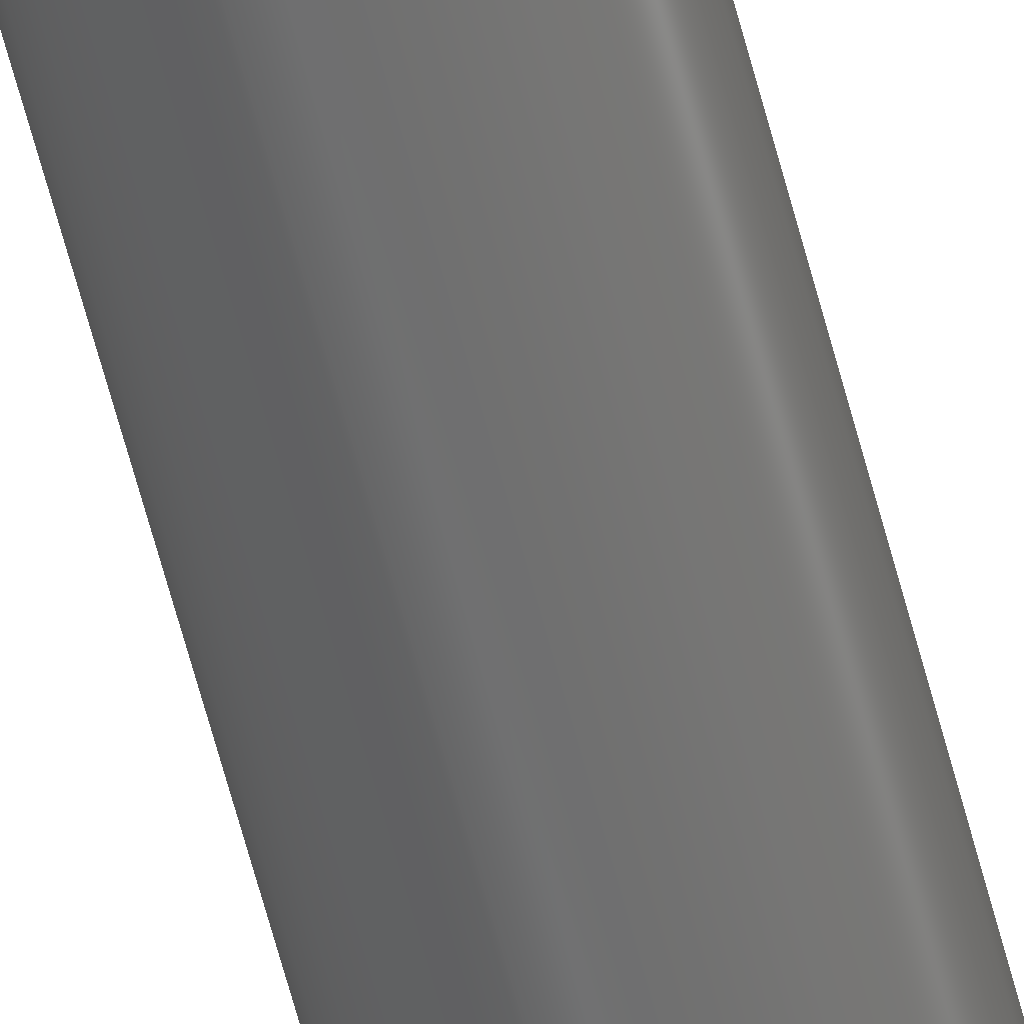
<metadata>
{"format":"step","ext":"step","renderer":"f3d","projection":"perspective","resolution":1024,"background":"white","views":[{"elev":-59.6,"azim":14.2,"up":"+Z"}]}
</metadata>
<code>
ISO-10303-21;
DATA;
#1=MECHANICAL_DESIGN_GEOMETRIC_PRESENTATION_REPRESENTATION('',(#4),#346);
#2=SHAPE_REPRESENTATION_RELATIONSHIP('SRR','None',#353,#3);
#3=ADVANCED_BREP_SHAPE_REPRESENTATION('',(#5),#345);
#4=STYLED_ITEM('',(#363),#5);
#5=MANIFOLD_SOLID_BREP('Body1',#122);
#6=PLANE('',#144);
#7=PLANE('',#145);
#8=FACE_BOUND('',#27,.T.);
#9=FACE_BOUND('',#28,.T.);
#10=FACE_BOUND('',#30,.T.);
#11=FACE_BOUND('',#31,.T.);
#12=FACE_BOUND('',#33,.T.);
#13=FACE_BOUND('',#35,.T.);
#14=CIRCLE('',#139,7.25);
#15=CIRCLE('',#140,7.25);
#16=CIRCLE('',#142,8);
#17=CIRCLE('',#143,8);
#18=FACE_OUTER_BOUND('',#24,.T.);
#19=FACE_OUTER_BOUND('',#25,.T.);
#20=FACE_OUTER_BOUND('',#26,.T.);
#21=FACE_OUTER_BOUND('',#29,.T.);
#22=FACE_OUTER_BOUND('',#32,.T.);
#23=FACE_OUTER_BOUND('',#34,.T.);
#24=EDGE_LOOP('',(#80,#81,#82,#83,#84,#85));
#25=EDGE_LOOP('',(#86,#87,#88,#89,#90,#91));
#26=EDGE_LOOP('',(#92,#93,#94,#95));
#27=EDGE_LOOP('',(#96,#97));
#28=EDGE_LOOP('',(#98,#99));
#29=EDGE_LOOP('',(#100,#101,#102,#103));
#30=EDGE_LOOP('',(#104,#105));
#31=EDGE_LOOP('',(#106,#107));
#32=EDGE_LOOP('',(#108));
#33=EDGE_LOOP('',(#109));
#34=EDGE_LOOP('',(#110));
#35=EDGE_LOOP('',(#111));
#36=LINE('',#213,#40);
#37=LINE('',#291,#41);
#38=LINE('',#333,#42);
#39=LINE('',#339,#43);
#40=VECTOR('',#150,1.75);
#41=VECTOR('',#153,1.75);
#42=VECTOR('',#158,7.25);
#43=VECTOR('',#165,8);
#44=B_SPLINE_CURVE_WITH_KNOTS('',3,(#176,#177,#178,#179,#180,#181,#182,
#183,#184,#185,#186,#187,#188,#189,#190,#191,#192,#193),.UNSPECIFIED.,.F.,
 .F.,(4,2,2,2,2,2,2,2,4),(0,0.06615,0.1323,0.1985,
0.2646,0.3308,0.3969,0.4631,
0.5292),.UNSPECIFIED.);
#45=B_SPLINE_CURVE_WITH_KNOTS('',3,(#194,#195,#196,#197,#198,#199,#200,
#201,#202,#203,#204,#205,#206,#207,#208,#209,#210,#211),.UNSPECIFIED.,.F.,
 .F.,(4,2,2,2,2,2,2,2,4),(0.5292,0.5954,0.6615,
0.7277,0.7938,0.86,0.9261,
0.9923,1.058),.UNSPECIFIED.);
#46=B_SPLINE_CURVE_WITH_KNOTS('',3,(#215,#216,#217,#218,#219,#220,#221,
#222,#223,#224,#225,#226,#227,#228,#229,#230,#231,#232),.UNSPECIFIED.,.F.,
 .F.,(4,2,2,2,2,2,2,2,4),(0,0.06621,0.1324,0.1986,
0.2648,0.331,0.3972,0.4634,
0.5296),.UNSPECIFIED.);
#47=B_SPLINE_CURVE_WITH_KNOTS('',3,(#233,#234,#235,#236,#237,#238,#239,
#240,#241,#242,#243,#244,#245,#246,#247,#248,#249,#250),.UNSPECIFIED.,.F.,
 .F.,(4,2,2,2,2,2,2,2,4),(0.5296,0.5958,0.662,
0.7282,0.7944,0.8606,0.9268,
0.993,1.059),.UNSPECIFIED.);
#48=B_SPLINE_CURVE_WITH_KNOTS('',3,(#254,#255,#256,#257,#258,#259,#260,
#261,#262,#263,#264,#265,#266,#267,#268,#269,#270,#271),.UNSPECIFIED.,.F.,
 .F.,(4,2,2,2,2,2,2,2,4),(0,0.06621,0.1324,0.1986,
0.2648,0.331,0.3972,0.4634,
0.5296),.UNSPECIFIED.);
#49=B_SPLINE_CURVE_WITH_KNOTS('',3,(#272,#273,#274,#275,#276,#277,#278,
#279,#280,#281,#282,#283,#284,#285,#286,#287,#288,#289),.UNSPECIFIED.,.F.,
 .F.,(4,2,2,2,2,2,2,2,4),(0.5296,0.5958,0.662,
0.7282,0.7944,0.8606,0.9268,
0.993,1.059),.UNSPECIFIED.);
#50=B_SPLINE_CURVE_WITH_KNOTS('',3,(#293,#294,#295,#296,#297,#298,#299,
#300,#301,#302,#303,#304,#305,#306,#307,#308,#309,#310),.UNSPECIFIED.,.F.,
 .F.,(4,2,2,2,2,2,2,2,4),(0,0.06615,0.1323,0.1985,
0.2646,0.3308,0.3969,0.4631,
0.5292),.UNSPECIFIED.);
#51=B_SPLINE_CURVE_WITH_KNOTS('',3,(#311,#312,#313,#314,#315,#316,#317,
#318,#319,#320,#321,#322,#323,#324,#325,#326,#327,#328),.UNSPECIFIED.,.F.,
 .F.,(4,2,2,2,2,2,2,2,4),(0.5292,0.5954,0.6615,
0.7277,0.7938,0.86,0.9261,
0.9923,1.058),.UNSPECIFIED.);
#52=VERTEX_POINT('',#174);
#53=VERTEX_POINT('',#175);
#54=VERTEX_POINT('',#212);
#55=VERTEX_POINT('',#214);
#56=VERTEX_POINT('',#252);
#57=VERTEX_POINT('',#253);
#58=VERTEX_POINT('',#290);
#59=VERTEX_POINT('',#292);
#60=VERTEX_POINT('',#330);
#61=VERTEX_POINT('',#332);
#62=VERTEX_POINT('',#336);
#63=VERTEX_POINT('',#338);
#64=EDGE_CURVE('',#52,#53,#44,.T.);
#65=EDGE_CURVE('',#53,#52,#45,.T.);
#66=EDGE_CURVE('',#53,#54,#36,.T.);
#67=EDGE_CURVE('',#55,#54,#46,.T.);
#68=EDGE_CURVE('',#54,#55,#47,.T.);
#69=EDGE_CURVE('',#56,#57,#48,.T.);
#70=EDGE_CURVE('',#57,#56,#49,.T.);
#71=EDGE_CURVE('',#57,#58,#37,.T.);
#72=EDGE_CURVE('',#59,#58,#50,.T.);
#73=EDGE_CURVE('',#58,#59,#51,.T.);
#74=EDGE_CURVE('',#60,#60,#14,.T.);
#75=EDGE_CURVE('',#60,#61,#38,.T.);
#76=EDGE_CURVE('',#61,#61,#15,.T.);
#77=EDGE_CURVE('',#62,#62,#16,.T.);
#78=EDGE_CURVE('',#62,#63,#39,.T.);
#79=EDGE_CURVE('',#63,#63,#17,.T.);
#80=ORIENTED_EDGE('',*,*,#64,.F.);
#81=ORIENTED_EDGE('',*,*,#65,.F.);
#82=ORIENTED_EDGE('',*,*,#66,.T.);
#83=ORIENTED_EDGE('',*,*,#67,.F.);
#84=ORIENTED_EDGE('',*,*,#68,.F.);
#85=ORIENTED_EDGE('',*,*,#66,.F.);
#86=ORIENTED_EDGE('',*,*,#69,.F.);
#87=ORIENTED_EDGE('',*,*,#70,.F.);
#88=ORIENTED_EDGE('',*,*,#71,.T.);
#89=ORIENTED_EDGE('',*,*,#72,.F.);
#90=ORIENTED_EDGE('',*,*,#73,.F.);
#91=ORIENTED_EDGE('',*,*,#71,.F.);
#92=ORIENTED_EDGE('',*,*,#74,.F.);
#93=ORIENTED_EDGE('',*,*,#75,.T.);
#94=ORIENTED_EDGE('',*,*,#76,.T.);
#95=ORIENTED_EDGE('',*,*,#75,.F.);
#96=ORIENTED_EDGE('',*,*,#69,.T.);
#97=ORIENTED_EDGE('',*,*,#70,.T.);
#98=ORIENTED_EDGE('',*,*,#67,.T.);
#99=ORIENTED_EDGE('',*,*,#68,.T.);
#100=ORIENTED_EDGE('',*,*,#77,.F.);
#101=ORIENTED_EDGE('',*,*,#78,.T.);
#102=ORIENTED_EDGE('',*,*,#79,.T.);
#103=ORIENTED_EDGE('',*,*,#78,.F.);
#104=ORIENTED_EDGE('',*,*,#72,.T.);
#105=ORIENTED_EDGE('',*,*,#73,.T.);
#106=ORIENTED_EDGE('',*,*,#64,.T.);
#107=ORIENTED_EDGE('',*,*,#65,.T.);
#108=ORIENTED_EDGE('',*,*,#77,.T.);
#109=ORIENTED_EDGE('',*,*,#74,.T.);
#110=ORIENTED_EDGE('',*,*,#79,.F.);
#111=ORIENTED_EDGE('',*,*,#76,.F.);
#112=CYLINDRICAL_SURFACE('',#136,1.75);
#113=CYLINDRICAL_SURFACE('',#137,1.75);
#114=CYLINDRICAL_SURFACE('',#138,7.25);
#115=CYLINDRICAL_SURFACE('',#141,8);
#116=ADVANCED_FACE('',(#18),#112,.F.);
#117=ADVANCED_FACE('',(#19),#113,.F.);
#118=ADVANCED_FACE('',(#20,#8,#9),#114,.F.);
#119=ADVANCED_FACE('',(#21,#10,#11),#115,.T.);
#120=ADVANCED_FACE('',(#22,#12),#6,.T.);
#121=ADVANCED_FACE('',(#23,#13),#7,.F.);
#122=CLOSED_SHELL('',(#116,#117,#118,#119,#120,#121));
#123=DERIVED_UNIT_ELEMENT(#125,1);
#124=DERIVED_UNIT_ELEMENT(#348,3);
#125=(
MASS_UNIT()
NAMED_UNIT(*)
SI_UNIT(.KILO.,.GRAM.)
);
#126=DERIVED_UNIT((#123,#124));
#127=MEASURE_REPRESENTATION_ITEM('density measure',
POSITIVE_RATIO_MEASURE(7850),#126);
#128=PROPERTY_DEFINITION_REPRESENTATION(#133,#130);
#129=PROPERTY_DEFINITION_REPRESENTATION(#134,#131);
#130=REPRESENTATION('material name',(#132),#345);
#131=REPRESENTATION('density',(#127),#345);
#132=DESCRIPTIVE_REPRESENTATION_ITEM('Steel','Steel');
#133=PROPERTY_DEFINITION('material property','material name',#355);
#134=PROPERTY_DEFINITION('material property','density of part',#355);
#135=AXIS2_PLACEMENT_3D('placement',#172,#146,#147);
#136=AXIS2_PLACEMENT_3D('',#173,#148,#149);
#137=AXIS2_PLACEMENT_3D('',#251,#151,#152);
#138=AXIS2_PLACEMENT_3D('',#329,#154,#155);
#139=AXIS2_PLACEMENT_3D('',#331,#156,#157);
#140=AXIS2_PLACEMENT_3D('',#334,#159,#160);
#141=AXIS2_PLACEMENT_3D('',#335,#161,#162);
#142=AXIS2_PLACEMENT_3D('',#337,#163,#164);
#143=AXIS2_PLACEMENT_3D('',#340,#166,#167);
#144=AXIS2_PLACEMENT_3D('',#341,#168,#169);
#145=AXIS2_PLACEMENT_3D('',#342,#170,#171);
#146=DIRECTION('axis',(0,0,1));
#147=DIRECTION('refdir',(1,0,0));
#148=DIRECTION('center_axis',(0,0,1));
#149=DIRECTION('ref_axis',(1,0,0));
#150=DIRECTION('',(0,0,1));
#151=DIRECTION('center_axis',(0,0,1));
#152=DIRECTION('ref_axis',(1,0,0));
#153=DIRECTION('',(0,0,1));
#154=DIRECTION('center_axis',(0,1,0));
#155=DIRECTION('ref_axis',(1,0,0));
#156=DIRECTION('center_axis',(0,-1,0));
#157=DIRECTION('ref_axis',(1,0,0));
#158=DIRECTION('',(0,-1,0));
#159=DIRECTION('center_axis',(0,-1,0));
#160=DIRECTION('ref_axis',(1,0,0));
#161=DIRECTION('center_axis',(0,1,0));
#162=DIRECTION('ref_axis',(1,0,0));
#163=DIRECTION('center_axis',(0,1,0));
#164=DIRECTION('ref_axis',(1,0,0));
#165=DIRECTION('',(0,-1,0));
#166=DIRECTION('center_axis',(0,1,0));
#167=DIRECTION('ref_axis',(1,0,0));
#168=DIRECTION('center_axis',(0,1,0));
#169=DIRECTION('ref_axis',(1,0,0));
#170=DIRECTION('center_axis',(0,1,0));
#171=DIRECTION('ref_axis',(1,0,0));
#172=CARTESIAN_POINT('',(0,0,0));
#173=CARTESIAN_POINT('Origin',(-4.592e-16,7.5,-14));
#174=CARTESIAN_POINT('',(1.75,7.5,-7.806));
#175=CARTESIAN_POINT('',(-1.75,7.5,-7.806));
#176=CARTESIAN_POINT('Ctrl Pts',(1.75,7.5,-7.806));
#177=CARTESIAN_POINT('Ctrl Pts',(1.75,7.721,-7.806));
#178=CARTESIAN_POINT('Ctrl Pts',(1.706,7.955,-7.817));
#179=CARTESIAN_POINT('Ctrl Pts',(1.527,8.386,-7.853));
#180=CARTESIAN_POINT('Ctrl Pts',(1.392,8.582,-7.879));
#181=CARTESIAN_POINT('Ctrl Pts',(1.082,8.892,-7.928));
#182=CARTESIAN_POINT('Ctrl Pts',(0.8862,9.027,-7.954));
#183=CARTESIAN_POINT('Ctrl Pts',(0.4552,9.206,-7.99));
#184=CARTESIAN_POINT('Ctrl Pts',(0.2205,9.25,-8));
#185=CARTESIAN_POINT('Ctrl Pts',(-0.2205,9.25,-8));
#186=CARTESIAN_POINT('Ctrl Pts',(-0.4552,9.206,-7.99));
#187=CARTESIAN_POINT('Ctrl Pts',(-0.8862,9.027,-7.954));
#188=CARTESIAN_POINT('Ctrl Pts',(-1.082,8.892,-7.928));
#189=CARTESIAN_POINT('Ctrl Pts',(-1.392,8.582,-7.879));
#190=CARTESIAN_POINT('Ctrl Pts',(-1.527,8.386,-7.853));
#191=CARTESIAN_POINT('Ctrl Pts',(-1.706,7.955,-7.817));
#192=CARTESIAN_POINT('Ctrl Pts',(-1.75,7.721,-7.806));
#193=CARTESIAN_POINT('Ctrl Pts',(-1.75,7.5,-7.806));
#194=CARTESIAN_POINT('Ctrl Pts',(-1.75,7.5,-7.806));
#195=CARTESIAN_POINT('Ctrl Pts',(-1.75,7.279,-7.806));
#196=CARTESIAN_POINT('Ctrl Pts',(-1.706,7.045,-7.817));
#197=CARTESIAN_POINT('Ctrl Pts',(-1.527,6.614,-7.853));
#198=CARTESIAN_POINT('Ctrl Pts',(-1.392,6.418,-7.879));
#199=CARTESIAN_POINT('Ctrl Pts',(-1.082,6.108,-7.928));
#200=CARTESIAN_POINT('Ctrl Pts',(-0.8862,5.973,-7.954));
#201=CARTESIAN_POINT('Ctrl Pts',(-0.4552,5.794,-7.99));
#202=CARTESIAN_POINT('Ctrl Pts',(-0.2205,5.75,-8));
#203=CARTESIAN_POINT('Ctrl Pts',(0.2205,5.75,-8));
#204=CARTESIAN_POINT('Ctrl Pts',(0.4552,5.794,-7.99));
#205=CARTESIAN_POINT('Ctrl Pts',(0.8862,5.973,-7.954));
#206=CARTESIAN_POINT('Ctrl Pts',(1.082,6.108,-7.928));
#207=CARTESIAN_POINT('Ctrl Pts',(1.392,6.418,-7.879));
#208=CARTESIAN_POINT('Ctrl Pts',(1.527,6.614,-7.853));
#209=CARTESIAN_POINT('Ctrl Pts',(1.706,7.045,-7.817));
#210=CARTESIAN_POINT('Ctrl Pts',(1.75,7.279,-7.806));
#211=CARTESIAN_POINT('Ctrl Pts',(1.75,7.5,-7.806));
#212=CARTESIAN_POINT('',(-1.75,7.5,-7.036));
#213=CARTESIAN_POINT('',(-1.75,7.5,-14));
#214=CARTESIAN_POINT('',(1.75,7.5,-7.036));
#215=CARTESIAN_POINT('Ctrl Pts',(1.75,7.5,-7.036));
#216=CARTESIAN_POINT('Ctrl Pts',(1.75,7.279,-7.036));
#217=CARTESIAN_POINT('Ctrl Pts',(1.706,7.045,-7.047));
#218=CARTESIAN_POINT('Ctrl Pts',(1.527,6.614,-7.088));
#219=CARTESIAN_POINT('Ctrl Pts',(1.392,6.417,-7.117));
#220=CARTESIAN_POINT('Ctrl Pts',(1.083,6.108,-7.17));
#221=CARTESIAN_POINT('Ctrl Pts',(0.8864,5.973,-7.199));
#222=CARTESIAN_POINT('Ctrl Pts',(0.4554,5.794,-7.239));
#223=CARTESIAN_POINT('Ctrl Pts',(0.2207,5.75,-7.25));
#224=CARTESIAN_POINT('Ctrl Pts',(-0.2207,5.75,-7.25));
#225=CARTESIAN_POINT('Ctrl Pts',(-0.4554,5.794,-7.239));
#226=CARTESIAN_POINT('Ctrl Pts',(-0.8864,5.973,-7.199));
#227=CARTESIAN_POINT('Ctrl Pts',(-1.083,6.108,-7.17));
#228=CARTESIAN_POINT('Ctrl Pts',(-1.392,6.417,-7.117));
#229=CARTESIAN_POINT('Ctrl Pts',(-1.527,6.614,-7.088));
#230=CARTESIAN_POINT('Ctrl Pts',(-1.706,7.045,-7.047));
#231=CARTESIAN_POINT('Ctrl Pts',(-1.75,7.279,-7.036));
#232=CARTESIAN_POINT('Ctrl Pts',(-1.75,7.5,-7.036));
#233=CARTESIAN_POINT('Ctrl Pts',(-1.75,7.5,-7.036));
#234=CARTESIAN_POINT('Ctrl Pts',(-1.75,7.721,-7.036));
#235=CARTESIAN_POINT('Ctrl Pts',(-1.706,7.955,-7.047));
#236=CARTESIAN_POINT('Ctrl Pts',(-1.527,8.386,-7.088));
#237=CARTESIAN_POINT('Ctrl Pts',(-1.392,8.583,-7.117));
#238=CARTESIAN_POINT('Ctrl Pts',(-1.083,8.892,-7.17));
#239=CARTESIAN_POINT('Ctrl Pts',(-0.8864,9.027,-7.199));
#240=CARTESIAN_POINT('Ctrl Pts',(-0.4554,9.206,-7.239));
#241=CARTESIAN_POINT('Ctrl Pts',(-0.2207,9.25,-7.25));
#242=CARTESIAN_POINT('Ctrl Pts',(0.2207,9.25,-7.25));
#243=CARTESIAN_POINT('Ctrl Pts',(0.4554,9.206,-7.239));
#244=CARTESIAN_POINT('Ctrl Pts',(0.8864,9.027,-7.199));
#245=CARTESIAN_POINT('Ctrl Pts',(1.083,8.892,-7.17));
#246=CARTESIAN_POINT('Ctrl Pts',(1.392,8.583,-7.117));
#247=CARTESIAN_POINT('Ctrl Pts',(1.527,8.386,-7.088));
#248=CARTESIAN_POINT('Ctrl Pts',(1.706,7.955,-7.047));
#249=CARTESIAN_POINT('Ctrl Pts',(1.75,7.721,-7.036));
#250=CARTESIAN_POINT('Ctrl Pts',(1.75,7.5,-7.036));
#251=CARTESIAN_POINT('Origin',(-4.592e-16,7.5,-14));
#252=CARTESIAN_POINT('',(1.75,7.5,7.036));
#253=CARTESIAN_POINT('',(-1.75,7.5,7.036));
#254=CARTESIAN_POINT('Ctrl Pts',(1.75,7.5,7.036));
#255=CARTESIAN_POINT('Ctrl Pts',(1.75,7.721,7.036));
#256=CARTESIAN_POINT('Ctrl Pts',(1.706,7.955,7.047));
#257=CARTESIAN_POINT('Ctrl Pts',(1.527,8.386,7.088));
#258=CARTESIAN_POINT('Ctrl Pts',(1.392,8.583,7.117));
#259=CARTESIAN_POINT('Ctrl Pts',(1.083,8.892,7.17));
#260=CARTESIAN_POINT('Ctrl Pts',(0.8864,9.027,7.199));
#261=CARTESIAN_POINT('Ctrl Pts',(0.4554,9.206,7.239));
#262=CARTESIAN_POINT('Ctrl Pts',(0.2207,9.25,7.25));
#263=CARTESIAN_POINT('Ctrl Pts',(-0.2207,9.25,7.25));
#264=CARTESIAN_POINT('Ctrl Pts',(-0.4554,9.206,7.239));
#265=CARTESIAN_POINT('Ctrl Pts',(-0.8864,9.027,7.199));
#266=CARTESIAN_POINT('Ctrl Pts',(-1.083,8.892,7.17));
#267=CARTESIAN_POINT('Ctrl Pts',(-1.392,8.583,7.117));
#268=CARTESIAN_POINT('Ctrl Pts',(-1.527,8.386,7.088));
#269=CARTESIAN_POINT('Ctrl Pts',(-1.706,7.955,7.047));
#270=CARTESIAN_POINT('Ctrl Pts',(-1.75,7.721,7.036));
#271=CARTESIAN_POINT('Ctrl Pts',(-1.75,7.5,7.036));
#272=CARTESIAN_POINT('Ctrl Pts',(-1.75,7.5,7.036));
#273=CARTESIAN_POINT('Ctrl Pts',(-1.75,7.279,7.036));
#274=CARTESIAN_POINT('Ctrl Pts',(-1.706,7.045,7.047));
#275=CARTESIAN_POINT('Ctrl Pts',(-1.527,6.614,7.088));
#276=CARTESIAN_POINT('Ctrl Pts',(-1.392,6.417,7.117));
#277=CARTESIAN_POINT('Ctrl Pts',(-1.083,6.108,7.17));
#278=CARTESIAN_POINT('Ctrl Pts',(-0.8864,5.973,7.199));
#279=CARTESIAN_POINT('Ctrl Pts',(-0.4554,5.794,7.239));
#280=CARTESIAN_POINT('Ctrl Pts',(-0.2207,5.75,7.25));
#281=CARTESIAN_POINT('Ctrl Pts',(0.2207,5.75,7.25));
#282=CARTESIAN_POINT('Ctrl Pts',(0.4554,5.794,7.239));
#283=CARTESIAN_POINT('Ctrl Pts',(0.8864,5.973,7.199));
#284=CARTESIAN_POINT('Ctrl Pts',(1.083,6.108,7.17));
#285=CARTESIAN_POINT('Ctrl Pts',(1.392,6.417,7.117));
#286=CARTESIAN_POINT('Ctrl Pts',(1.527,6.614,7.088));
#287=CARTESIAN_POINT('Ctrl Pts',(1.706,7.045,7.047));
#288=CARTESIAN_POINT('Ctrl Pts',(1.75,7.279,7.036));
#289=CARTESIAN_POINT('Ctrl Pts',(1.75,7.5,7.036));
#290=CARTESIAN_POINT('',(-1.75,7.5,7.806));
#291=CARTESIAN_POINT('',(-1.75,7.5,-14));
#292=CARTESIAN_POINT('',(1.75,7.5,7.806));
#293=CARTESIAN_POINT('Ctrl Pts',(1.75,7.5,7.806));
#294=CARTESIAN_POINT('Ctrl Pts',(1.75,7.279,7.806));
#295=CARTESIAN_POINT('Ctrl Pts',(1.706,7.045,7.817));
#296=CARTESIAN_POINT('Ctrl Pts',(1.527,6.614,7.853));
#297=CARTESIAN_POINT('Ctrl Pts',(1.392,6.418,7.879));
#298=CARTESIAN_POINT('Ctrl Pts',(1.082,6.108,7.928));
#299=CARTESIAN_POINT('Ctrl Pts',(0.8862,5.973,7.954));
#300=CARTESIAN_POINT('Ctrl Pts',(0.4552,5.794,7.99));
#301=CARTESIAN_POINT('Ctrl Pts',(0.2205,5.75,8));
#302=CARTESIAN_POINT('Ctrl Pts',(-0.2205,5.75,8));
#303=CARTESIAN_POINT('Ctrl Pts',(-0.4552,5.794,7.99));
#304=CARTESIAN_POINT('Ctrl Pts',(-0.8862,5.973,7.954));
#305=CARTESIAN_POINT('Ctrl Pts',(-1.082,6.108,7.928));
#306=CARTESIAN_POINT('Ctrl Pts',(-1.392,6.418,7.879));
#307=CARTESIAN_POINT('Ctrl Pts',(-1.527,6.614,7.853));
#308=CARTESIAN_POINT('Ctrl Pts',(-1.706,7.045,7.817));
#309=CARTESIAN_POINT('Ctrl Pts',(-1.75,7.279,7.806));
#310=CARTESIAN_POINT('Ctrl Pts',(-1.75,7.5,7.806));
#311=CARTESIAN_POINT('Ctrl Pts',(-1.75,7.5,7.806));
#312=CARTESIAN_POINT('Ctrl Pts',(-1.75,7.721,7.806));
#313=CARTESIAN_POINT('Ctrl Pts',(-1.706,7.955,7.817));
#314=CARTESIAN_POINT('Ctrl Pts',(-1.527,8.386,7.853));
#315=CARTESIAN_POINT('Ctrl Pts',(-1.392,8.582,7.879));
#316=CARTESIAN_POINT('Ctrl Pts',(-1.082,8.892,7.928));
#317=CARTESIAN_POINT('Ctrl Pts',(-0.8862,9.027,7.954));
#318=CARTESIAN_POINT('Ctrl Pts',(-0.4552,9.206,7.99));
#319=CARTESIAN_POINT('Ctrl Pts',(-0.2205,9.25,8));
#320=CARTESIAN_POINT('Ctrl Pts',(0.2205,9.25,8));
#321=CARTESIAN_POINT('Ctrl Pts',(0.4552,9.206,7.99));
#322=CARTESIAN_POINT('Ctrl Pts',(0.8862,9.027,7.954));
#323=CARTESIAN_POINT('Ctrl Pts',(1.082,8.892,7.928));
#324=CARTESIAN_POINT('Ctrl Pts',(1.392,8.582,7.879));
#325=CARTESIAN_POINT('Ctrl Pts',(1.527,8.386,7.853));
#326=CARTESIAN_POINT('Ctrl Pts',(1.706,7.955,7.817));
#327=CARTESIAN_POINT('Ctrl Pts',(1.75,7.721,7.806));
#328=CARTESIAN_POINT('Ctrl Pts',(1.75,7.5,7.806));
#329=CARTESIAN_POINT('Origin',(0,0,0));
#330=CARTESIAN_POINT('',(-7.25,325,8.879e-16));
#331=CARTESIAN_POINT('Origin',(0,325,0));
#332=CARTESIAN_POINT('',(-7.25,0,8.879e-16));
#333=CARTESIAN_POINT('',(-7.25,0,8.879e-16));
#334=CARTESIAN_POINT('Origin',(0,0,0));
#335=CARTESIAN_POINT('Origin',(0,0,0));
#336=CARTESIAN_POINT('',(-8,325,9.797e-16));
#337=CARTESIAN_POINT('Origin',(0,325,0));
#338=CARTESIAN_POINT('',(-8,0,9.797e-16));
#339=CARTESIAN_POINT('',(-8,0,9.797e-16));
#340=CARTESIAN_POINT('Origin',(0,0,0));
#341=CARTESIAN_POINT('Origin',(0,325,0));
#342=CARTESIAN_POINT('Origin',(0,0,0));
#343=UNCERTAINTY_MEASURE_WITH_UNIT(LENGTH_MEASURE(0.01),#347,
'DISTANCE_ACCURACY_VALUE',
'Maximum model space distance between geometric entities at asserted c
onnectivities');
#344=UNCERTAINTY_MEASURE_WITH_UNIT(LENGTH_MEASURE(0.01),#347,
'DISTANCE_ACCURACY_VALUE',
'Maximum model space distance between geometric entities at asserted c
onnectivities');
#345=(
GEOMETRIC_REPRESENTATION_CONTEXT(3)
GLOBAL_UNCERTAINTY_ASSIGNED_CONTEXT((#343))
GLOBAL_UNIT_ASSIGNED_CONTEXT((#347,#349,#350))
REPRESENTATION_CONTEXT('','3D')
);
#346=(
GEOMETRIC_REPRESENTATION_CONTEXT(3)
GLOBAL_UNCERTAINTY_ASSIGNED_CONTEXT((#344))
GLOBAL_UNIT_ASSIGNED_CONTEXT((#347,#349,#350))
REPRESENTATION_CONTEXT('','3D')
);
#347=(
LENGTH_UNIT()
NAMED_UNIT(*)
SI_UNIT(.MILLI.,.METRE.)
);
#348=(
LENGTH_UNIT()
NAMED_UNIT(*)
SI_UNIT($,.METRE.)
);
#349=(
NAMED_UNIT(*)
PLANE_ANGLE_UNIT()
SI_UNIT($,.RADIAN.)
);
#350=(
NAMED_UNIT(*)
SI_UNIT($,.STERADIAN.)
SOLID_ANGLE_UNIT()
);
#351=SHAPE_DEFINITION_REPRESENTATION(#352,#353);
#352=PRODUCT_DEFINITION_SHAPE('',$,#355);
#353=SHAPE_REPRESENTATION('',(#135),#345);
#354=PRODUCT_DEFINITION_CONTEXT('part definition',#359,'design');
#355=PRODUCT_DEFINITION('Copper Tube','Copper Tube v4',#356,#354);
#356=PRODUCT_DEFINITION_FORMATION('',$,#361);
#357=PRODUCT_RELATED_PRODUCT_CATEGORY('Copper Tube v4','Copper Tube v4',
(#361));
#358=APPLICATION_PROTOCOL_DEFINITION('international standard',
'automotive_design',2009,#359);
#359=APPLICATION_CONTEXT(
'Core Data for Automotive Mechanical Design Process');
#360=PRODUCT_CONTEXT('part definition',#359,'mechanical');
#361=PRODUCT('Copper Tube','Copper Tube v4',$,(#360));
#362=PRESENTATION_STYLE_ASSIGNMENT((#364));
#363=PRESENTATION_STYLE_ASSIGNMENT((#365));
#364=SURFACE_STYLE_USAGE(.BOTH.,#366);
#365=SURFACE_STYLE_USAGE(.BOTH.,#367);
#366=SURFACE_SIDE_STYLE('',(#368));
#367=SURFACE_SIDE_STYLE('',(#369));
#368=SURFACE_STYLE_FILL_AREA(#370);
#369=SURFACE_STYLE_FILL_AREA(#371);
#370=FILL_AREA_STYLE('Steel - Satin',(#372));
#371=FILL_AREA_STYLE('Copper - Polished',(#373));
#372=FILL_AREA_STYLE_COLOUR('Steel - Satin',#374);
#373=FILL_AREA_STYLE_COLOUR('Copper - Polished',#375);
#374=COLOUR_RGB('Steel - Satin',0.6275,0.6275,0.6275);
#375=COLOUR_RGB('Copper - Polished',0.9294,0.8078,
0.7647);
ENDSEC;
END-ISO-10303-21;

</code>
